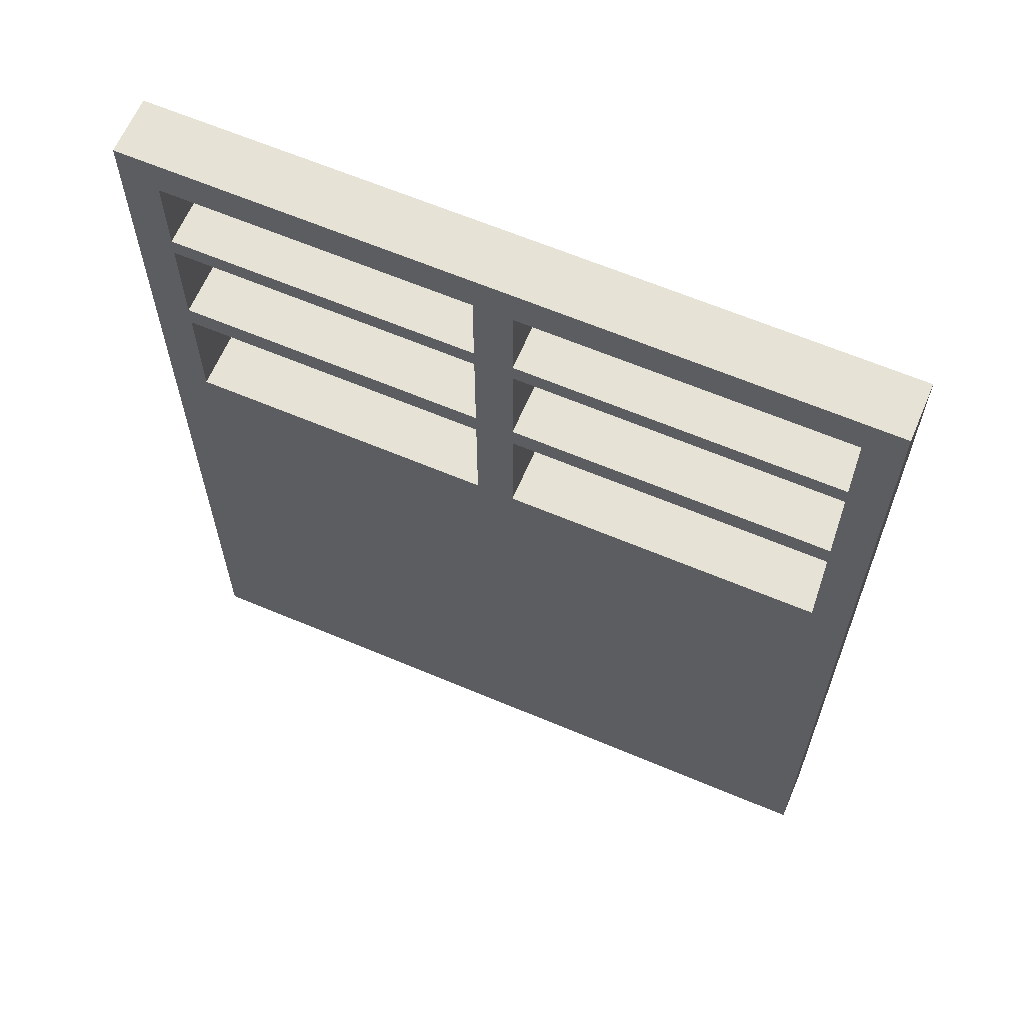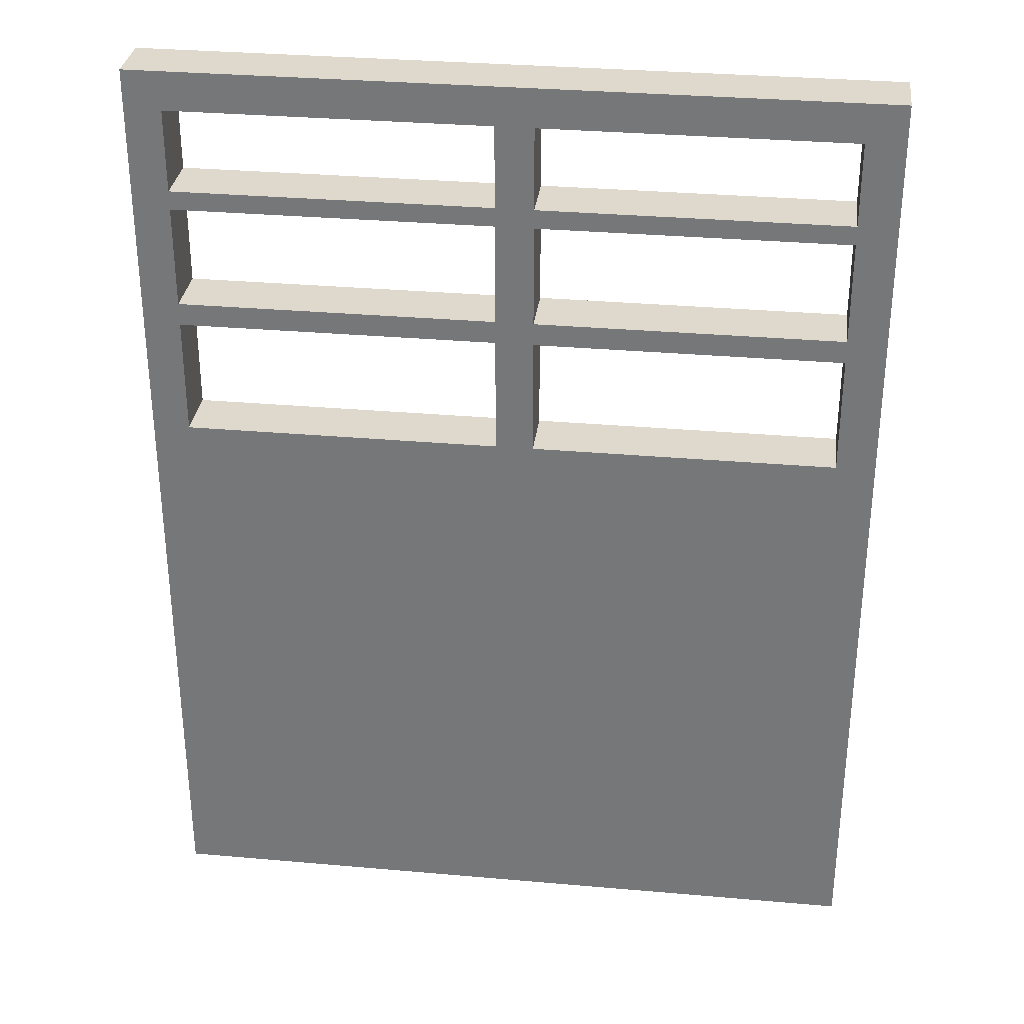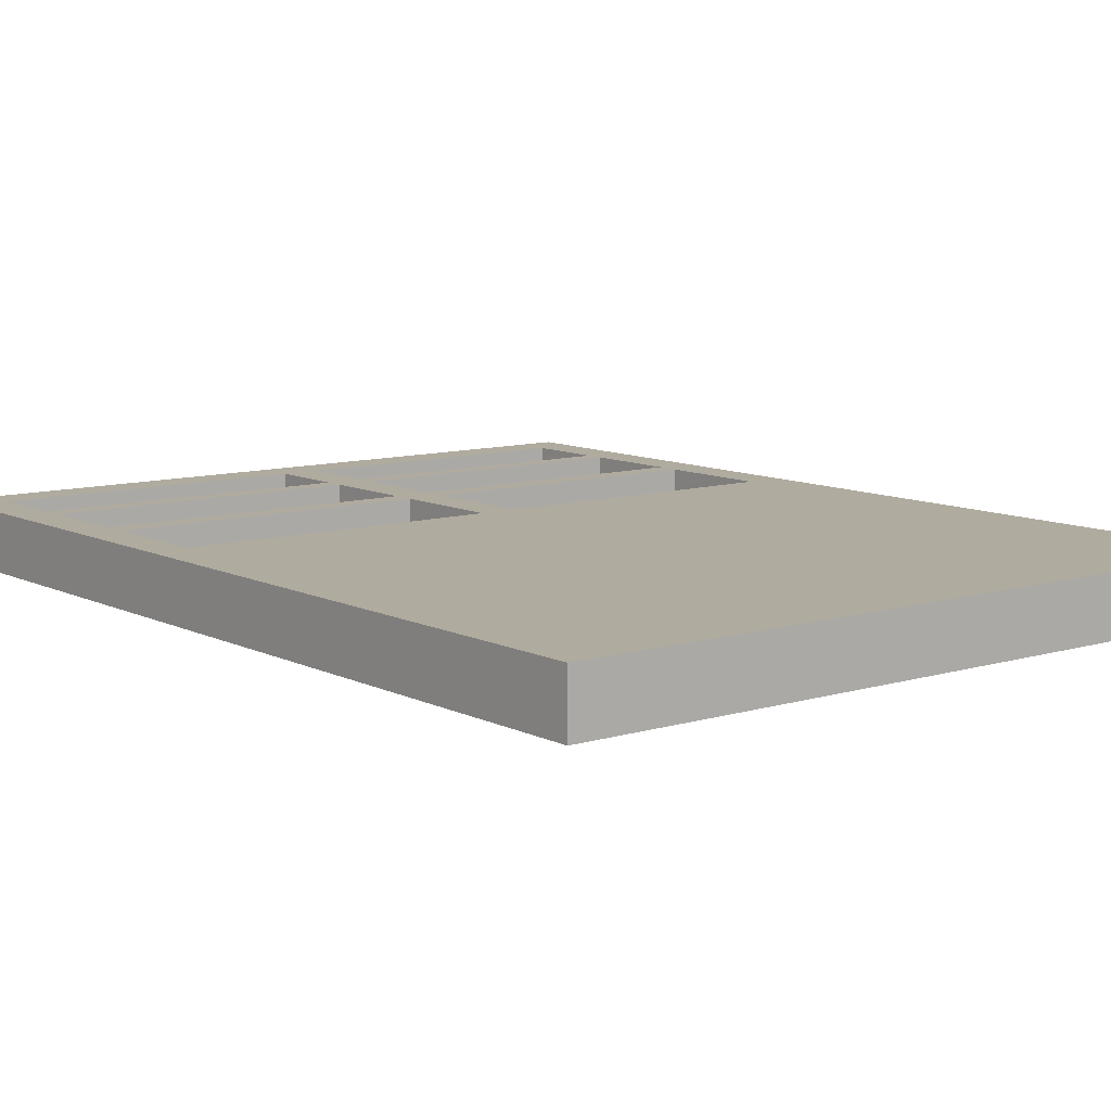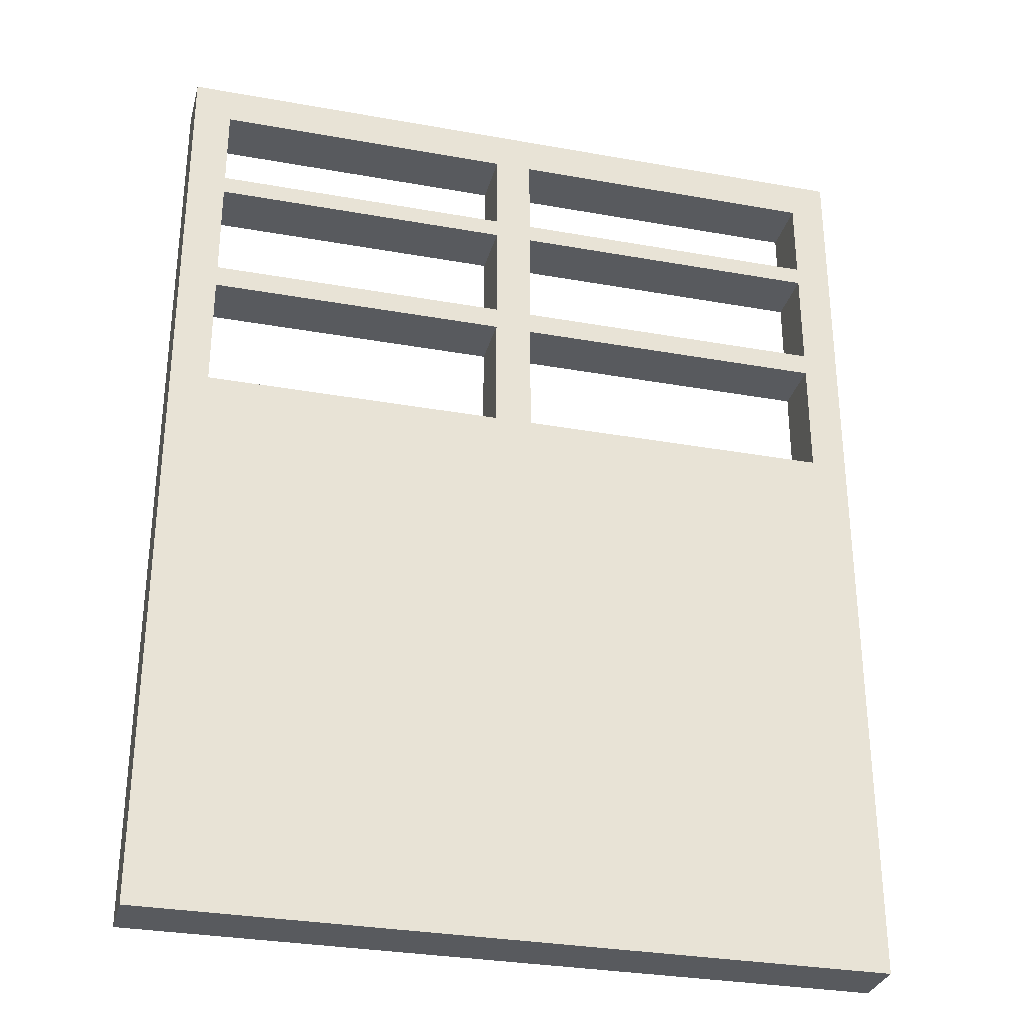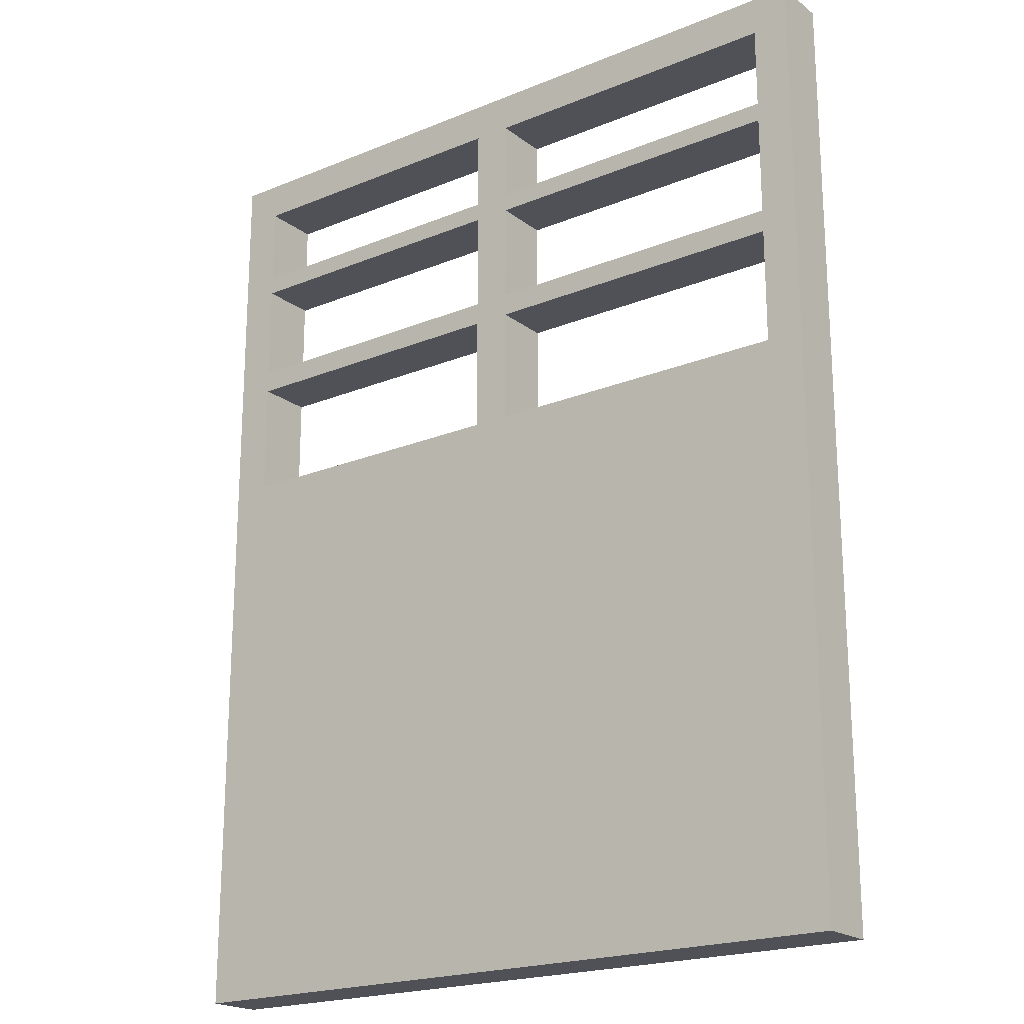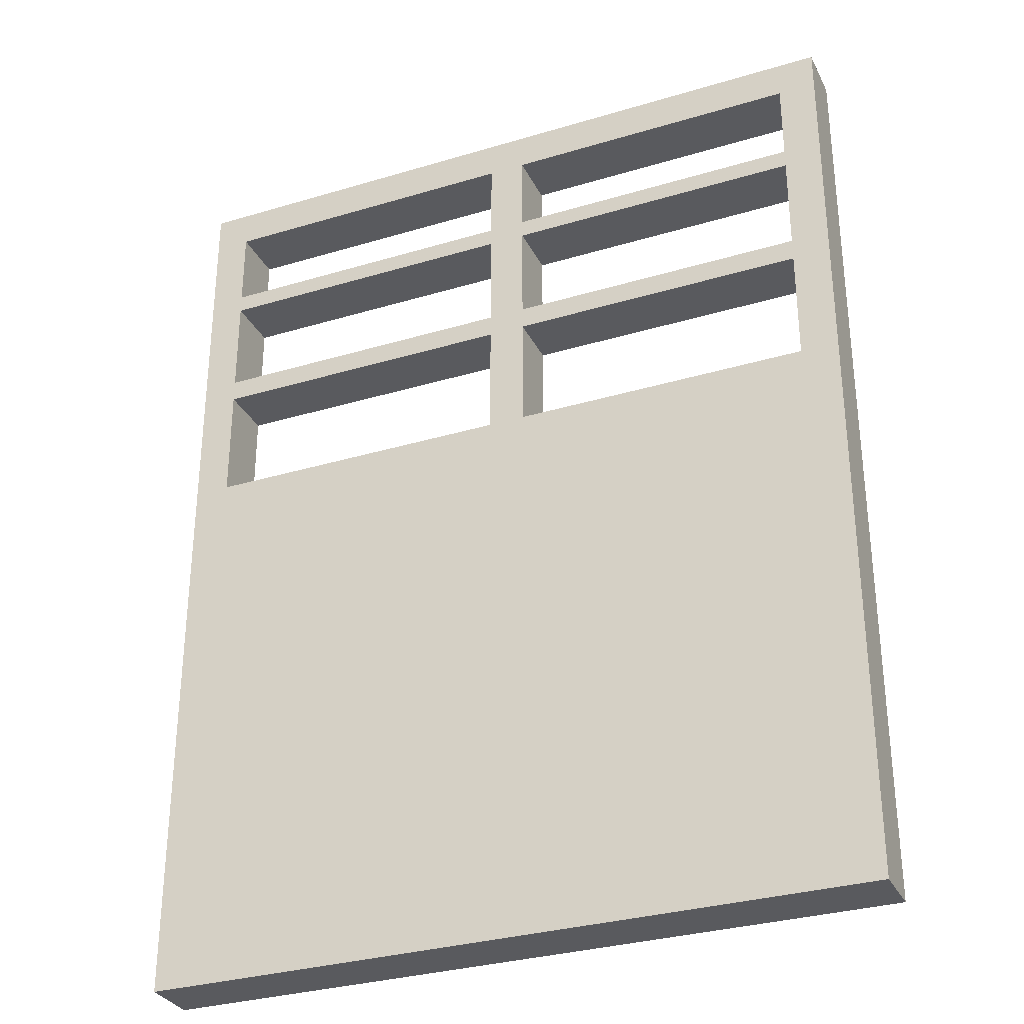
<metadata>
{"format":"obj","ext":"obj","renderer":"f3d","projection":"perspective","resolution":1024,"background":"white","views":[{"elev":63.8,"azim":-156.9,"up":"+Y"},{"elev":31.9,"azim":7.1,"up":"+Y"},{"elev":9.7,"azim":-38.3,"up":"+Z"},{"elev":-31.0,"azim":165.6,"up":"+Y"},{"elev":-20.5,"azim":-143.3,"up":"+Y"},{"elev":-31.6,"azim":23.0,"up":"+Y"}]}
</metadata>
<code>
g default
v -0.02684 -0.7781 -0.05133
v 1.158 -0.7781 -0.05133
v 1.158 -0.7781 0.04223
v -0.02684 -0.7781 0.04223
v -0.02684 0.7648 0.04223
v -0.02684 0.7648 -0.05133
v 0.03275 0.1465 -0.05133
v 0.03275 0.3365 -0.05133
v 0.03275 0.3365 0.04223
v 0.03275 0.1465 0.04223
v 0.5446 0.1465 -0.05133
v 0.5446 0.1465 0.04223
v 0.03275 0.3735 -0.05133
v 0.03275 0.5378 -0.05133
v 0.03275 0.5378 0.04223
v 0.03275 0.3735 0.04223
v 0.5446 0.3365 -0.05133
v 0.5446 0.3365 0.04223
v 0.5446 0.3735 -0.05133
v 0.5446 0.3735 0.04223
v 0.03275 0.5686 -0.05133
v 0.03275 0.7018 -0.05133
v 0.03275 0.7018 0.04223
v 0.03275 0.5686 0.04223
v 0.6053 0.1465 -0.05133
v 0.6053 0.3365 -0.05133
v 0.6053 0.3365 0.04223
v 0.6053 0.1465 0.04223
v 0.5446 0.5378 -0.05133
v 0.5446 0.5378 0.04223
v 0.5446 0.5686 -0.05133
v 0.5446 0.5686 0.04223
v 1.095 0.1465 -0.05133
v 1.095 0.1465 0.04223
v 0.5446 0.7018 -0.05133
v 0.5446 0.7018 0.04223
v 0.6053 0.3735 -0.05133
v 0.6053 0.5378 -0.05133
v 0.6053 0.5378 0.04223
v 0.6053 0.3735 0.04223
v 1.158 0.7648 -0.05133
v 1.158 0.7648 0.04223
v 1.095 0.3365 -0.05133
v 1.095 0.3365 0.04223
v 1.095 0.3735 -0.05133
v 1.095 0.3735 0.04223
v 0.6053 0.5686 -0.05133
v 0.6053 0.7018 -0.05133
v 0.6053 0.7018 0.04223
v 0.6053 0.5686 0.04223
v 1.095 0.5378 -0.05133
v 1.095 0.5378 0.04223
v 1.095 0.5686 -0.05133
v 1.095 0.5686 0.04223
v 1.095 0.7018 -0.05133
v 1.095 0.7018 0.04223
g Cuadro:polySurface8
f 1 2 4
f 4 2 3
f 1 4 6
f 6 4 5
f 7 8 10
f 10 8 9
f 11 7 12
f 12 7 10
f 13 14 16
f 16 14 15
f 8 17 9
f 9 17 18
f 19 13 20
f 20 13 16
f 21 22 24
f 24 22 23
f 17 11 18
f 18 11 12
f 25 26 28
f 28 26 27
f 14 29 15
f 15 29 30
f 31 21 32
f 32 21 24
f 33 25 34
f 34 25 28
f 29 19 30
f 30 19 20
f 22 35 23
f 23 35 36
f 37 38 40
f 40 38 39
f 3 2 42
f 42 2 41
f 26 43 27
f 27 43 44
f 35 31 36
f 36 31 32
f 45 37 46
f 46 37 40
f 47 48 50
f 50 48 49
f 43 33 44
f 44 33 34
f 5 42 6
f 6 42 41
f 38 51 39
f 39 51 52
f 53 47 54
f 54 47 50
f 51 45 52
f 52 45 46
f 48 55 49
f 49 55 56
f 55 53 56
f 56 53 54
f 36 32 49
f 49 32 50
f 24 15 32
f 39 50 30
f 50 32 30
f 32 15 30
f 7 6 8
f 8 6 13
f 13 6 14
f 41 35 6
f 14 6 21
f 21 6 22
f 35 22 6
f 53 55 41
f 38 29 47
f 14 21 29
f 21 31 29
f 29 31 47
f 47 31 48
f 31 35 48
f 35 41 48
f 55 48 41
f 3 42 56
f 10 9 5
f 9 16 5
f 16 15 5
f 15 24 5
f 24 23 5
f 42 5 56
f 56 5 49
f 49 5 36
f 5 23 36
f 41 2 53
f 25 33 2
f 26 37 43
f 37 45 43
f 38 47 51
f 47 53 51
f 53 2 51
f 51 2 45
f 45 2 43
f 33 43 2
f 56 54 3
f 50 39 54
f 39 52 54
f 54 52 3
f 52 46 3
f 40 27 46
f 27 44 46
f 46 44 3
f 44 34 3
f 3 34 28
f 6 7 1
f 2 1 25
f 8 13 17
f 13 19 17
f 29 38 19
f 38 37 19
f 19 37 17
f 37 26 17
f 17 26 11
f 26 25 11
f 25 1 11
f 7 11 1
f 5 4 10
f 3 28 4
f 39 30 40
f 30 20 40
f 40 20 27
f 16 9 20
f 9 18 20
f 20 18 27
f 27 18 28
f 18 12 28
f 28 12 4
f 4 12 10
g default
v -0.02684 -0.7781 -0.05133
v 1.158 -0.7781 -0.05133
v 1.158 -0.7781 0.04223
v -0.02684 -0.7781 0.04223
v -0.02684 0.7648 0.04223
v -0.02684 0.7648 -0.05133
v 0.03275 0.1465 -0.05133
v 0.03275 0.3365 -0.05133
v 0.03275 0.3365 0.04223
v 0.03275 0.1465 0.04223
v 0.5446 0.1465 -0.05133
v 0.5446 0.1465 0.04223
v 0.03275 0.3735 -0.05133
v 0.03275 0.5378 -0.05133
v 0.03275 0.5378 0.04223
v 0.03275 0.3735 0.04223
v 0.5446 0.3365 -0.05133
v 0.5446 0.3365 0.04223
v 0.5446 0.3735 -0.05133
v 0.5446 0.3735 0.04223
v 0.03275 0.5686 -0.05133
v 0.03275 0.7018 -0.05133
v 0.03275 0.7018 0.04223
v 0.03275 0.5686 0.04223
v 0.6053 0.1465 -0.05133
v 0.6053 0.3365 -0.05133
v 0.6053 0.3365 0.04223
v 0.6053 0.1465 0.04223
v 0.5446 0.5378 -0.05133
v 0.5446 0.5378 0.04223
v 0.5446 0.5686 -0.05133
v 0.5446 0.5686 0.04223
v 1.095 0.1465 -0.05133
v 1.095 0.1465 0.04223
v 0.5446 0.7018 -0.05133
v 0.5446 0.7018 0.04223
v 0.6053 0.3735 -0.05133
v 0.6053 0.5378 -0.05133
v 0.6053 0.5378 0.04223
v 0.6053 0.3735 0.04223
v 1.158 0.7648 -0.05133
v 1.158 0.7648 0.04223
v 1.095 0.3365 -0.05133
v 1.095 0.3365 0.04223
v 1.095 0.3735 -0.05133
v 1.095 0.3735 0.04223
v 0.6053 0.5686 -0.05133
v 0.6053 0.7018 -0.05133
v 0.6053 0.7018 0.04223
v 0.6053 0.5686 0.04223
v 1.095 0.5378 -0.05133
v 1.095 0.5378 0.04223
v 1.095 0.5686 -0.05133
v 1.095 0.5686 0.04223
v 1.095 0.7018 -0.05133
v 1.095 0.7018 0.04223
g Cuadro:polySurface8
f 57 58 60
f 60 58 59
f 57 60 62
f 62 60 61
f 63 64 66
f 66 64 65
f 67 63 68
f 68 63 66
f 69 70 72
f 72 70 71
f 64 73 65
f 65 73 74
f 75 69 76
f 76 69 72
f 77 78 80
f 80 78 79
f 73 67 74
f 74 67 68
f 81 82 84
f 84 82 83
f 70 85 71
f 71 85 86
f 87 77 88
f 88 77 80
f 89 81 90
f 90 81 84
f 85 75 86
f 86 75 76
f 78 91 79
f 79 91 92
f 93 94 96
f 96 94 95
f 59 58 98
f 98 58 97
f 82 99 83
f 83 99 100
f 91 87 92
f 92 87 88
f 101 93 102
f 102 93 96
f 103 104 106
f 106 104 105
f 99 89 100
f 100 89 90
f 61 98 62
f 62 98 97
f 94 107 95
f 95 107 108
f 109 103 110
f 110 103 106
f 107 101 108
f 108 101 102
f 104 111 105
f 105 111 112
f 111 109 112
f 112 109 110
f 92 88 105
f 105 88 106
f 80 71 88
f 95 106 86
f 106 88 86
f 88 71 86
f 63 62 64
f 64 62 69
f 69 62 70
f 97 91 62
f 70 62 77
f 77 62 78
f 91 78 62
f 109 111 97
f 94 85 103
f 70 77 85
f 77 87 85
f 85 87 103
f 103 87 104
f 87 91 104
f 91 97 104
f 111 104 97
f 59 98 112
f 66 65 61
f 65 72 61
f 72 71 61
f 71 80 61
f 80 79 61
f 98 61 112
f 112 61 105
f 105 61 92
f 61 79 92
f 97 58 109
f 81 89 58
f 82 93 99
f 93 101 99
f 94 103 107
f 103 109 107
f 109 58 107
f 107 58 101
f 101 58 99
f 89 99 58
f 112 110 59
f 106 95 110
f 95 108 110
f 110 108 59
f 108 102 59
f 96 83 102
f 83 100 102
f 102 100 59
f 100 90 59
f 59 90 84
f 62 63 57
f 58 57 81
f 64 69 73
f 69 75 73
f 85 94 75
f 94 93 75
f 75 93 73
f 93 82 73
f 73 82 67
f 82 81 67
f 81 57 67
f 63 67 57
f 61 60 66
f 59 84 60
f 95 86 96
f 86 76 96
f 96 76 83
f 72 65 76
f 65 74 76
f 76 74 83
f 83 74 84
f 74 68 84
f 84 68 60
f 60 68 66

</code>
